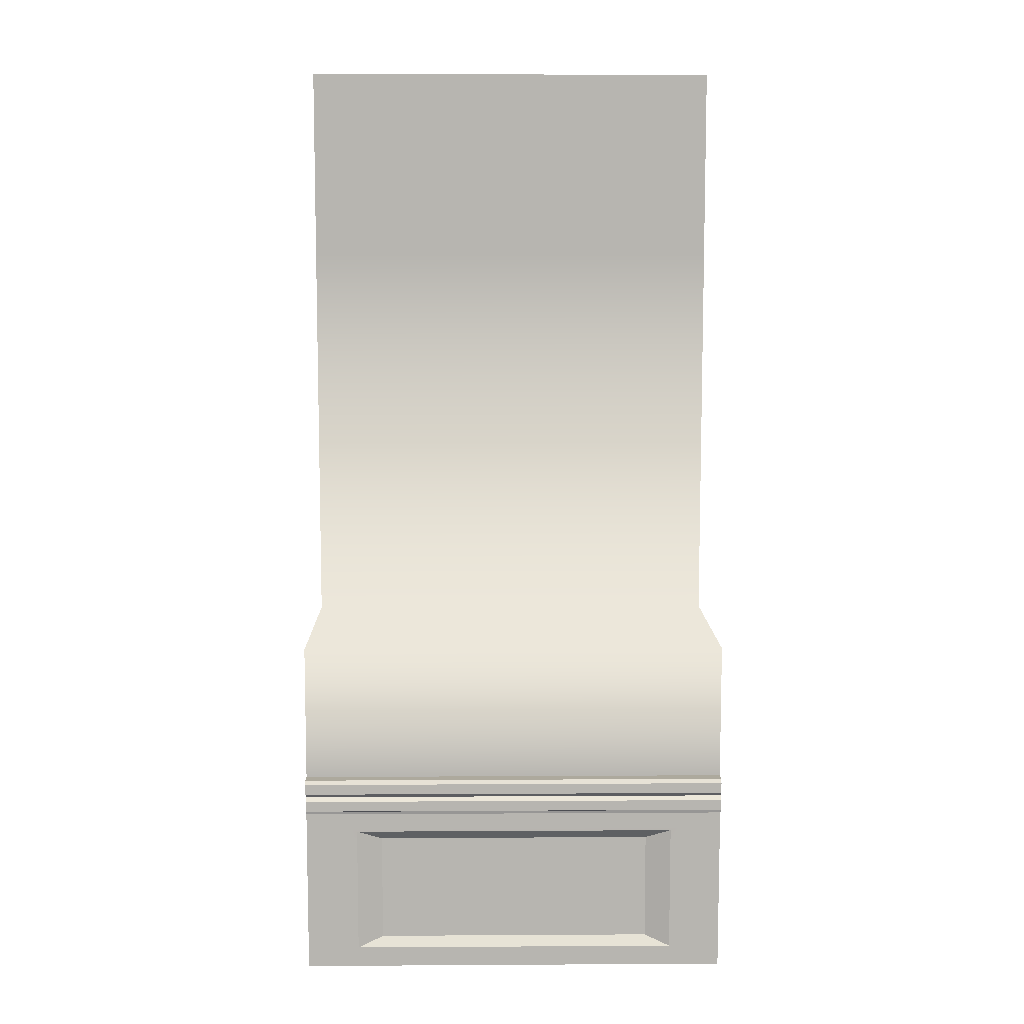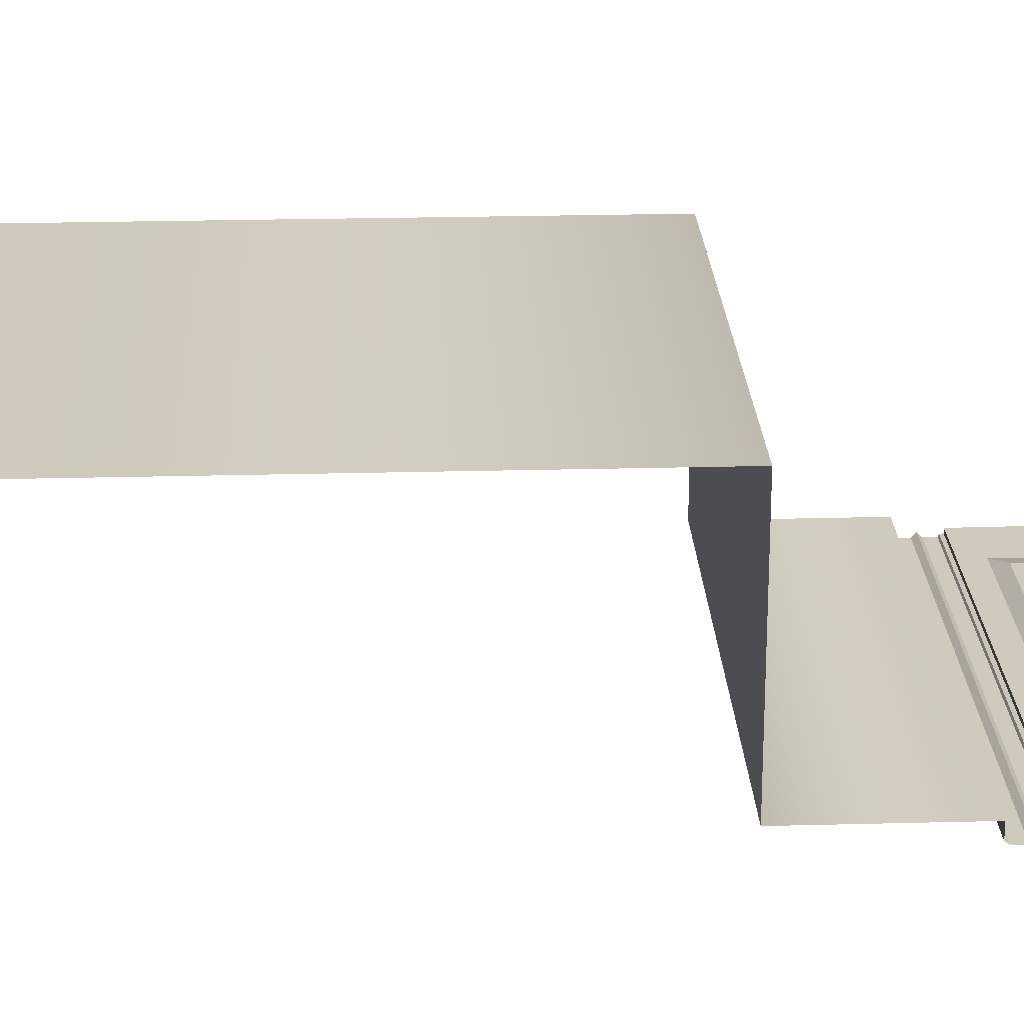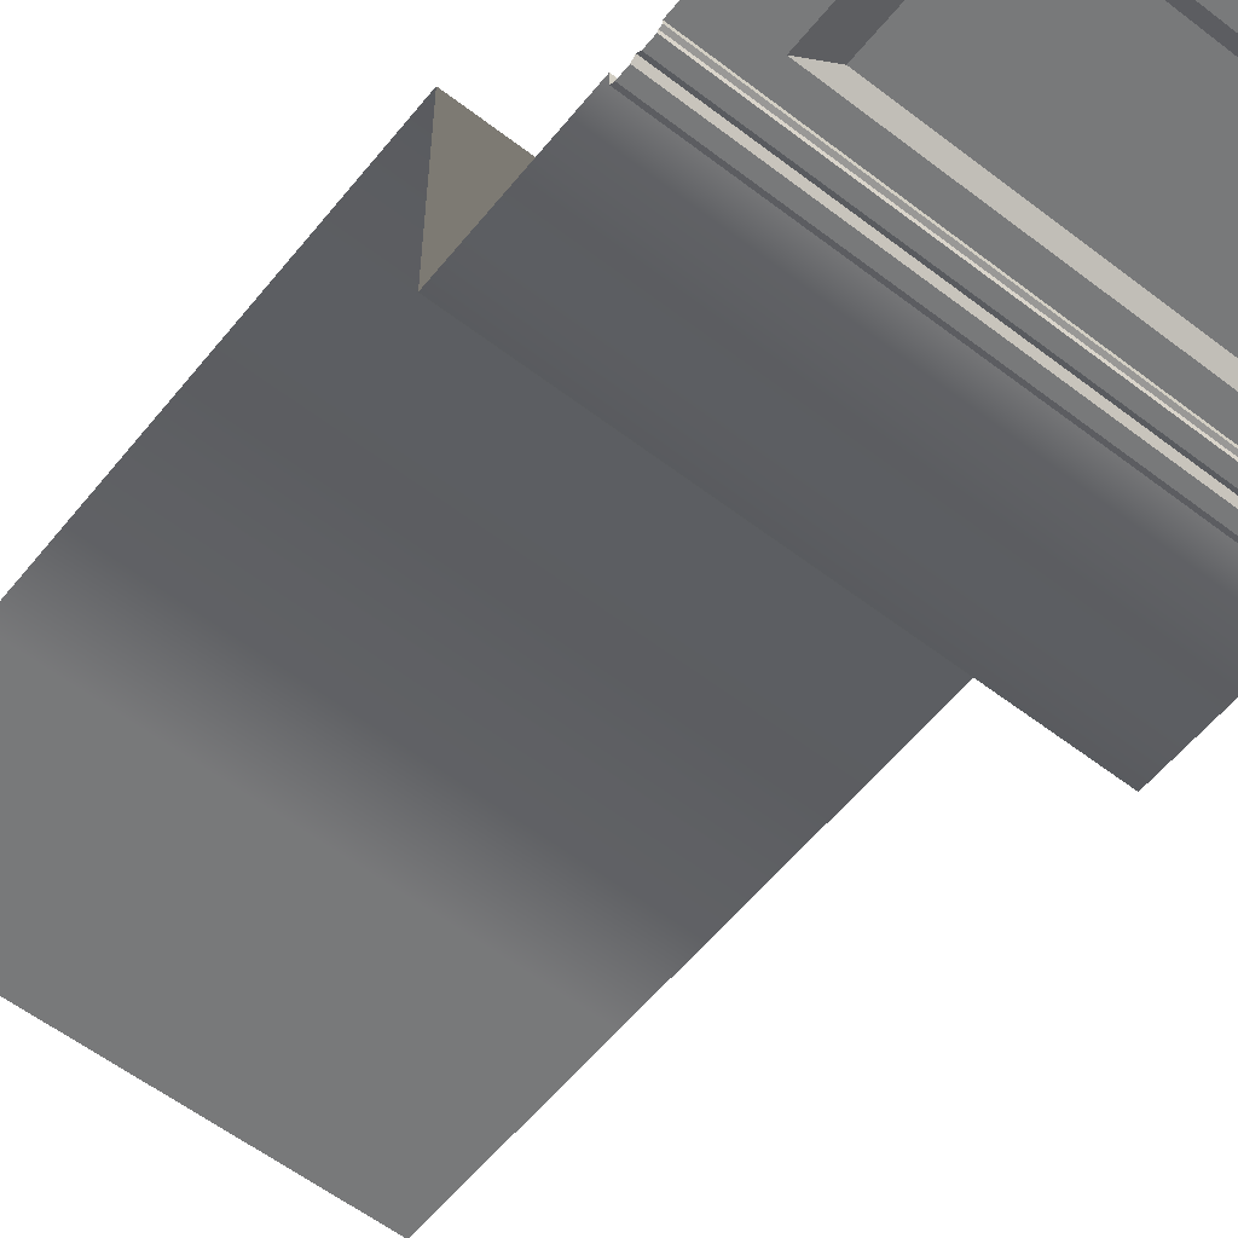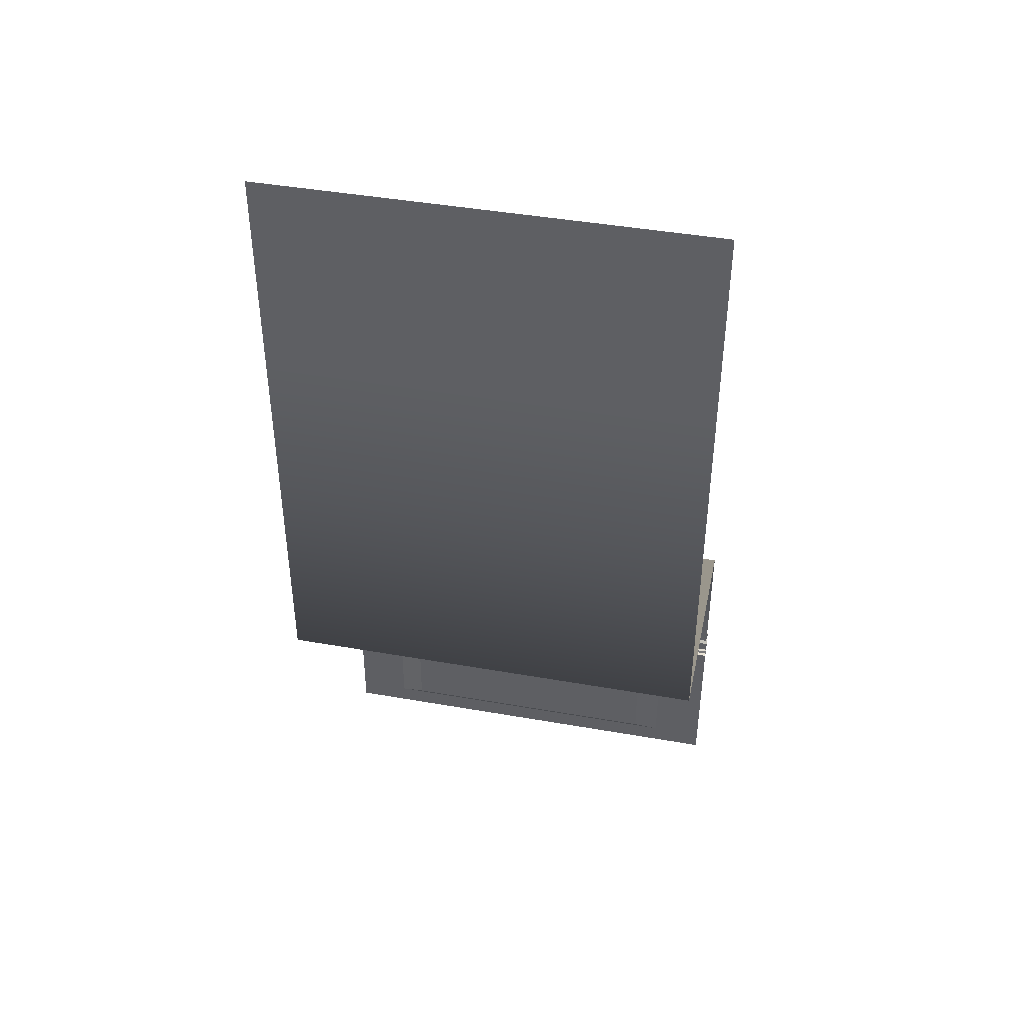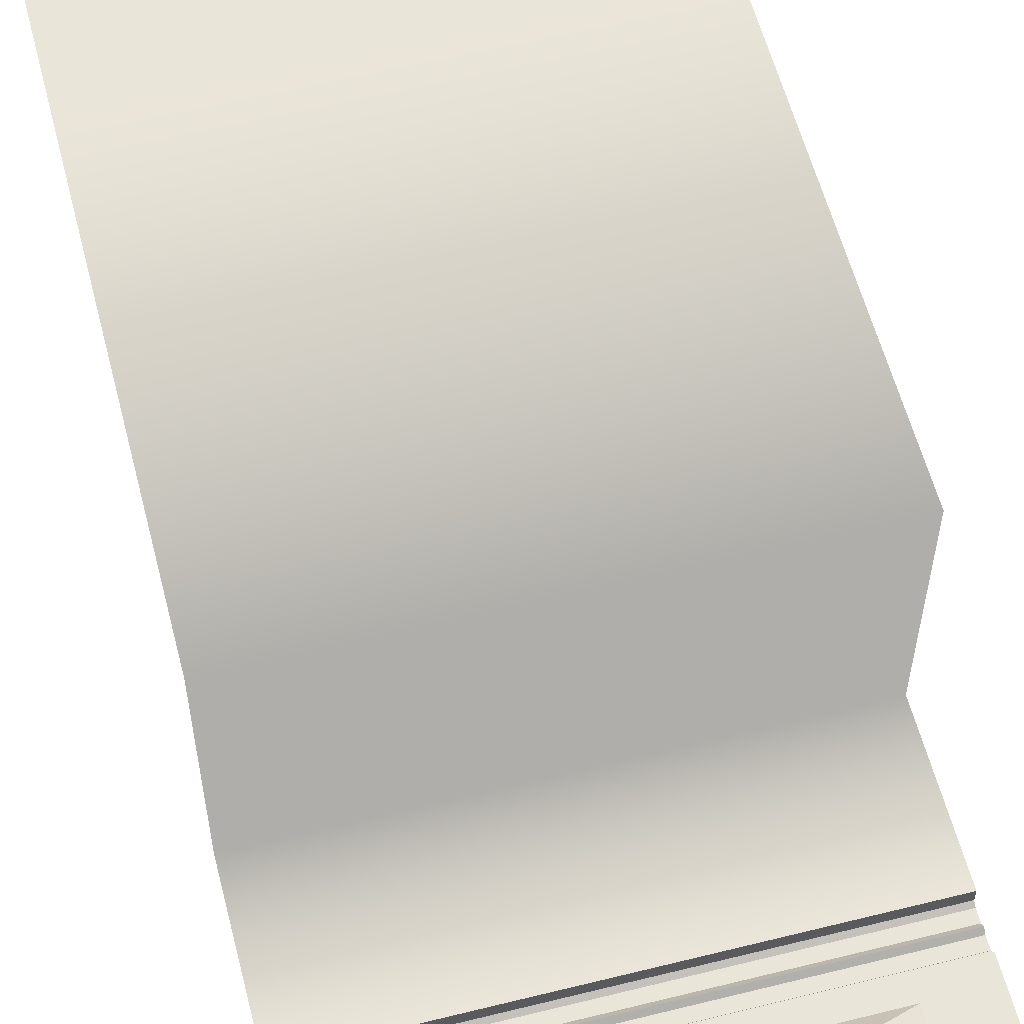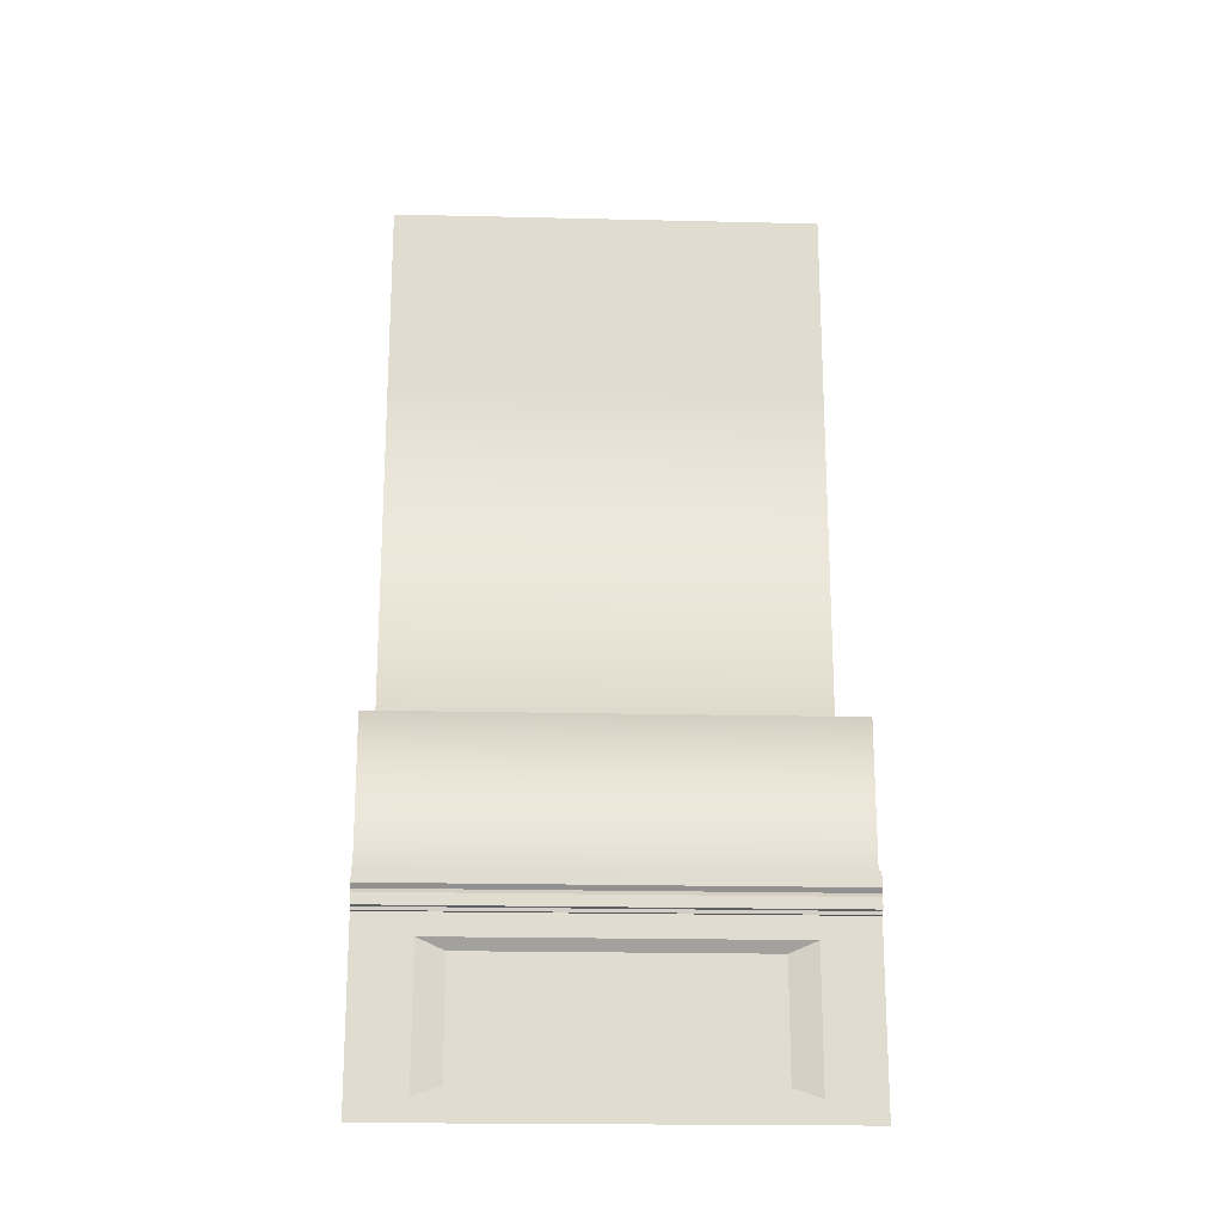
<metadata>
{"format":"obj","ext":"obj","renderer":"f3d","projection":"perspective","resolution":1024,"background":"white","views":[{"elev":8.9,"azim":179.1,"up":"+Y"},{"elev":22.9,"azim":-92.6,"up":"+Z"},{"elev":-57.7,"azim":-38.6,"up":"+Z"},{"elev":43.7,"azim":11.7,"up":"+Y"},{"elev":58.4,"azim":-14.4,"up":"+Z"},{"elev":-20.1,"azim":177.5,"up":"+Y"}]}
</metadata>
<code>
v  3.539 0.7746 0.18
v  -3.562 0.7746 0.18
v  -3.562 3.528 0.18
v  3.539 3.528 0.18
v  5.538 5.134 -0.1945
v  -5.538 5.134 -0.1945
v  -5.538 5.234 -0.1237
v  5.538 5.234 -0.1237
v  5.538 4.768 -0.0971
v  5.538 4.668 -0.1945
v  -5.538 4.668 -0.1945
v  -5.538 4.768 -0.0971
v  5.538 4.302 -0.1237
v  -5.538 4.302 -0.1237
v  -5.538 4.377 -0.1414
v  5.538 4.377 -0.1414
v  -5.538 8.725 0.2015
v  5.538 8.725 0.2015
v  5.538 5.234 0.2015
v  -5.538 5.234 0.2015
v  5.538 4.402 -0.1945
v  -5.538 4.402 -0.1945
v  -5.538 4.302 -0.0247
v  5.538 4.302 -0.0247
v  5.538 4.868 -0.1945
v  -5.538 4.868 -0.1945
v  4.192 0.5215 -0.0032
v  5.538 -0 -0
v  -5.538 -0 -0
v  -4.214 0.5215 -0.0032
v  -4.214 3.781 -0.02
v  4.192 3.781 -0.02
v  5.538 8.725 5.71
v  -5.538 8.725 5.71
v  -5.538 18.96 5.71
v  5.538 18.96 5.71
v  -5.538 24 5.71
v  5.538 24 5.71
o ParedesSinVentana_008_Mesh_031
g ParedesSinVentana_008_Mesh_031
f 1 2 3
f 3 4 1
f 5 6 7
f 7 8 5
f 9 10 11
f 11 12 9
f 13 14 15
f 15 16 13
f 17 18 19
f 19 20 17
f 20 19 8
f 8 7 20
f 11 10 21
f 21 22 11
f 23 14 13
f 13 24 23
f 6 5 25
f 25 26 6
f 26 25 9
f 9 12 26
f 22 21 16
f 16 15 22
f 27 28 29
f 29 30 27
f 30 29 23
f 23 31 30
f 31 23 24
f 24 32 31
f 32 24 28
f 28 27 32
f 1 27 30
f 30 2 1
f 2 30 31
f 31 3 2
f 3 31 32
f 32 4 3
f 4 32 27
f 27 1 4
f 33 34 35
f 35 36 33
f 35 37 38
f 38 36 35
f 33 18 17
f 17 34 33

</code>
